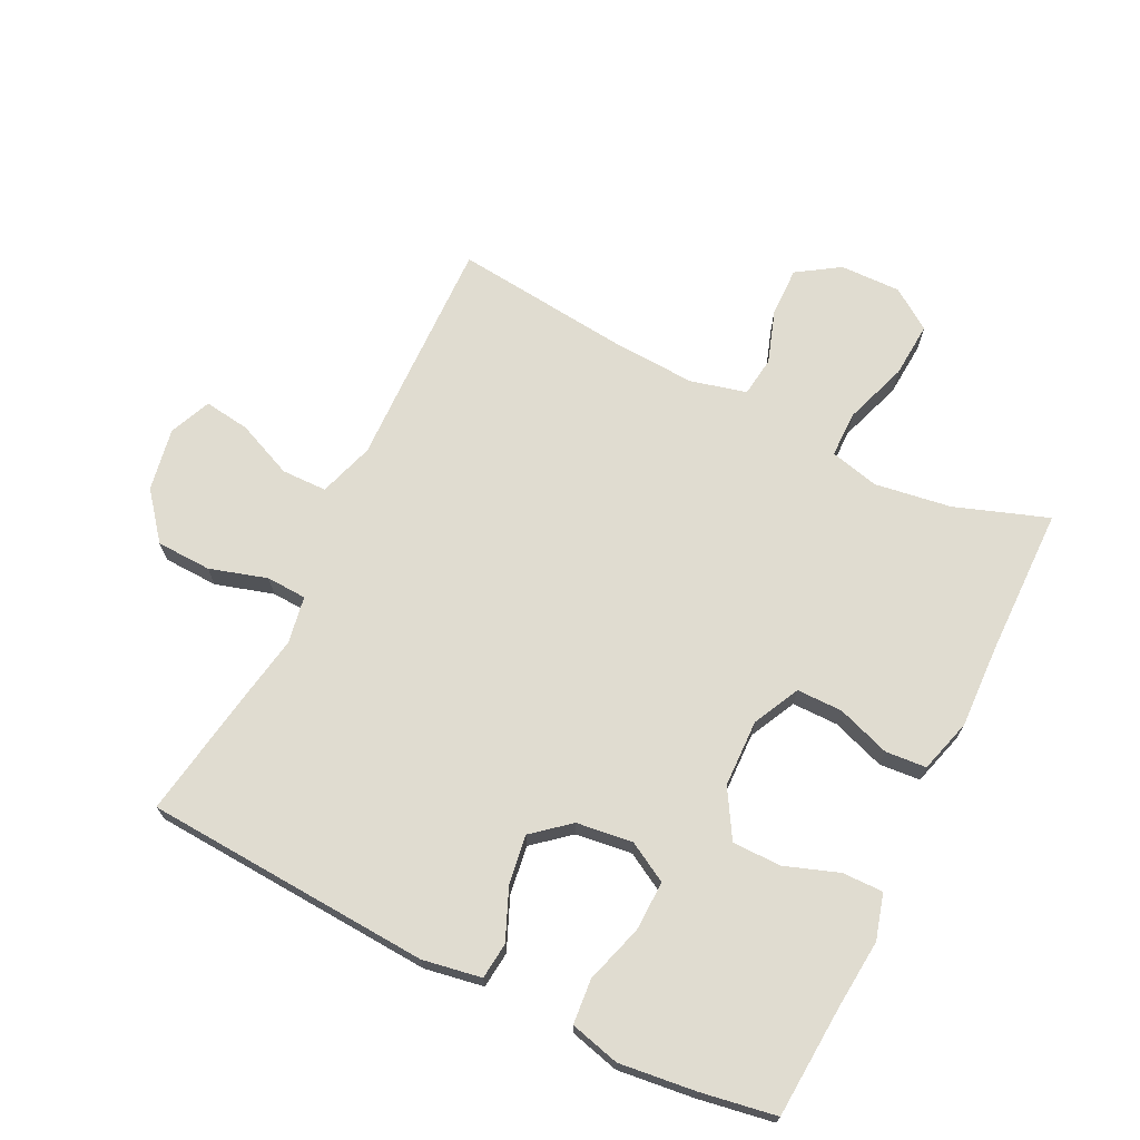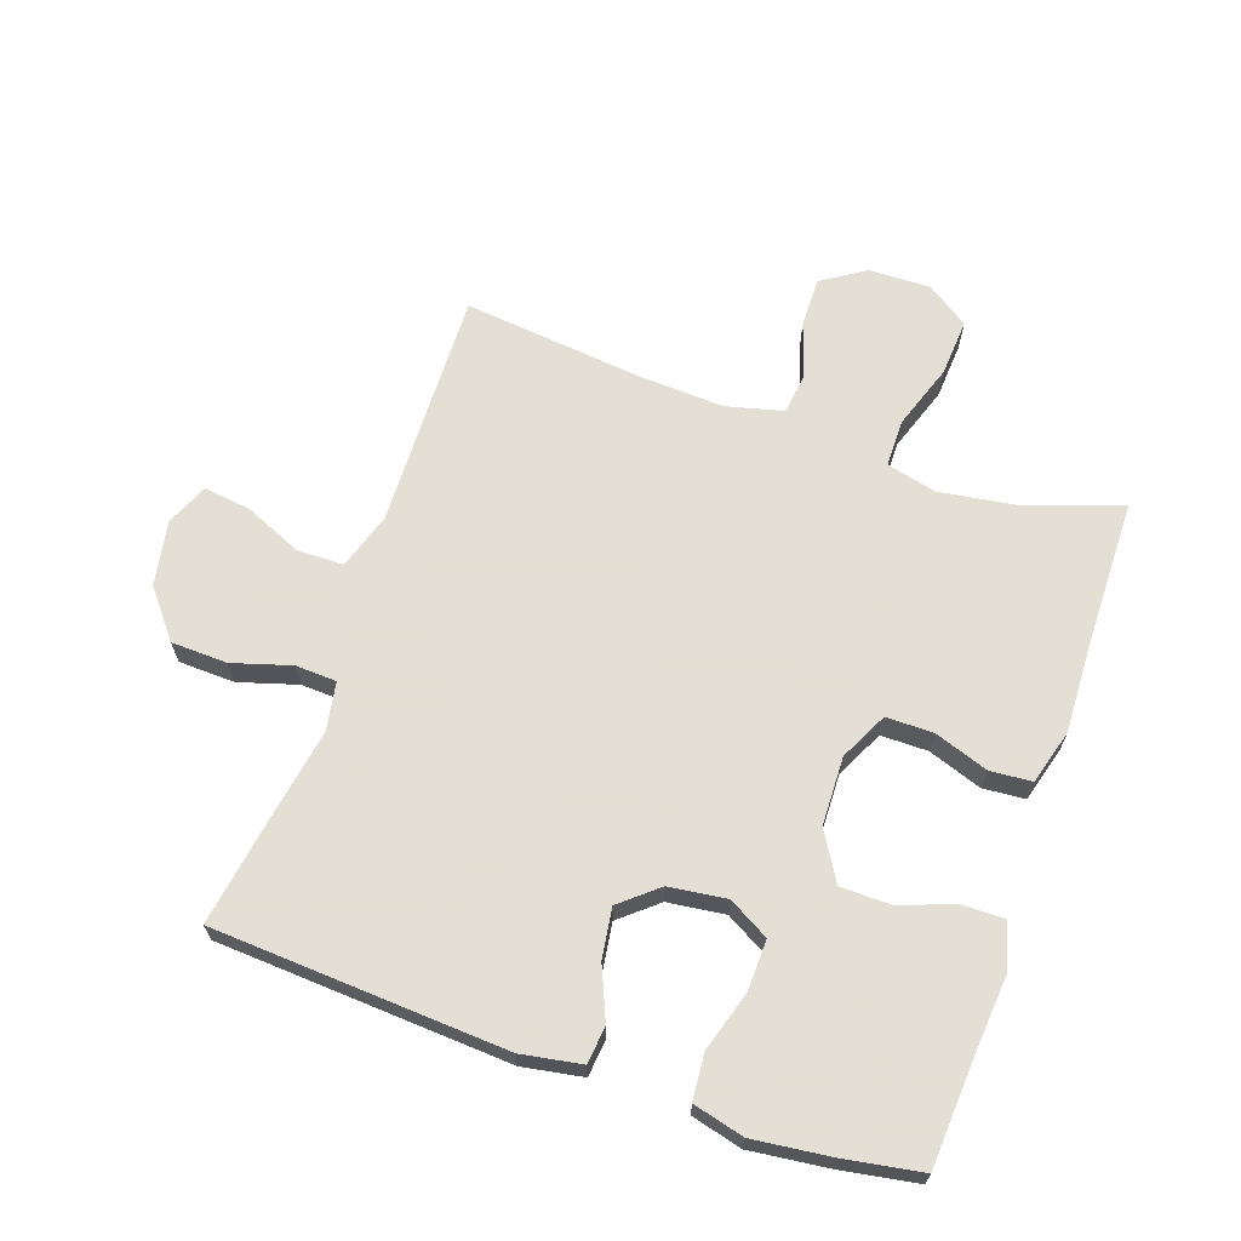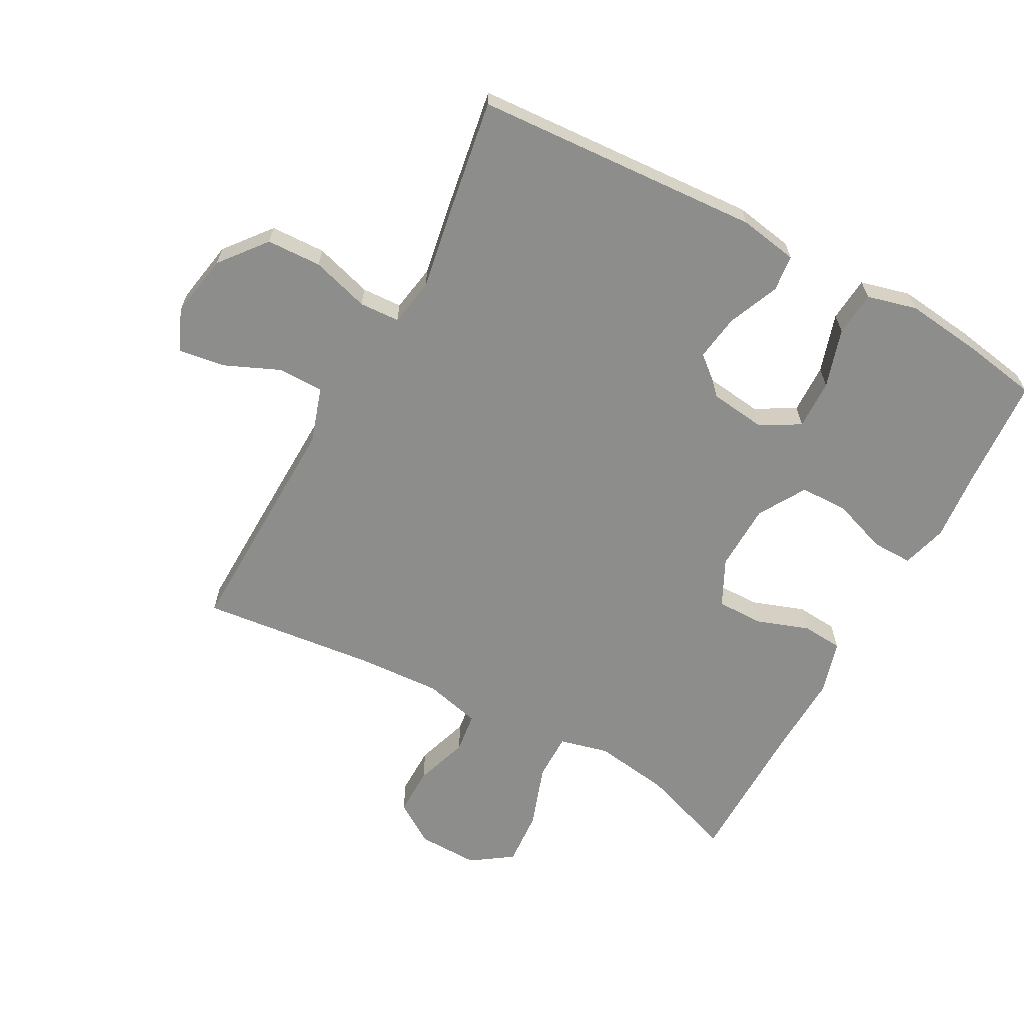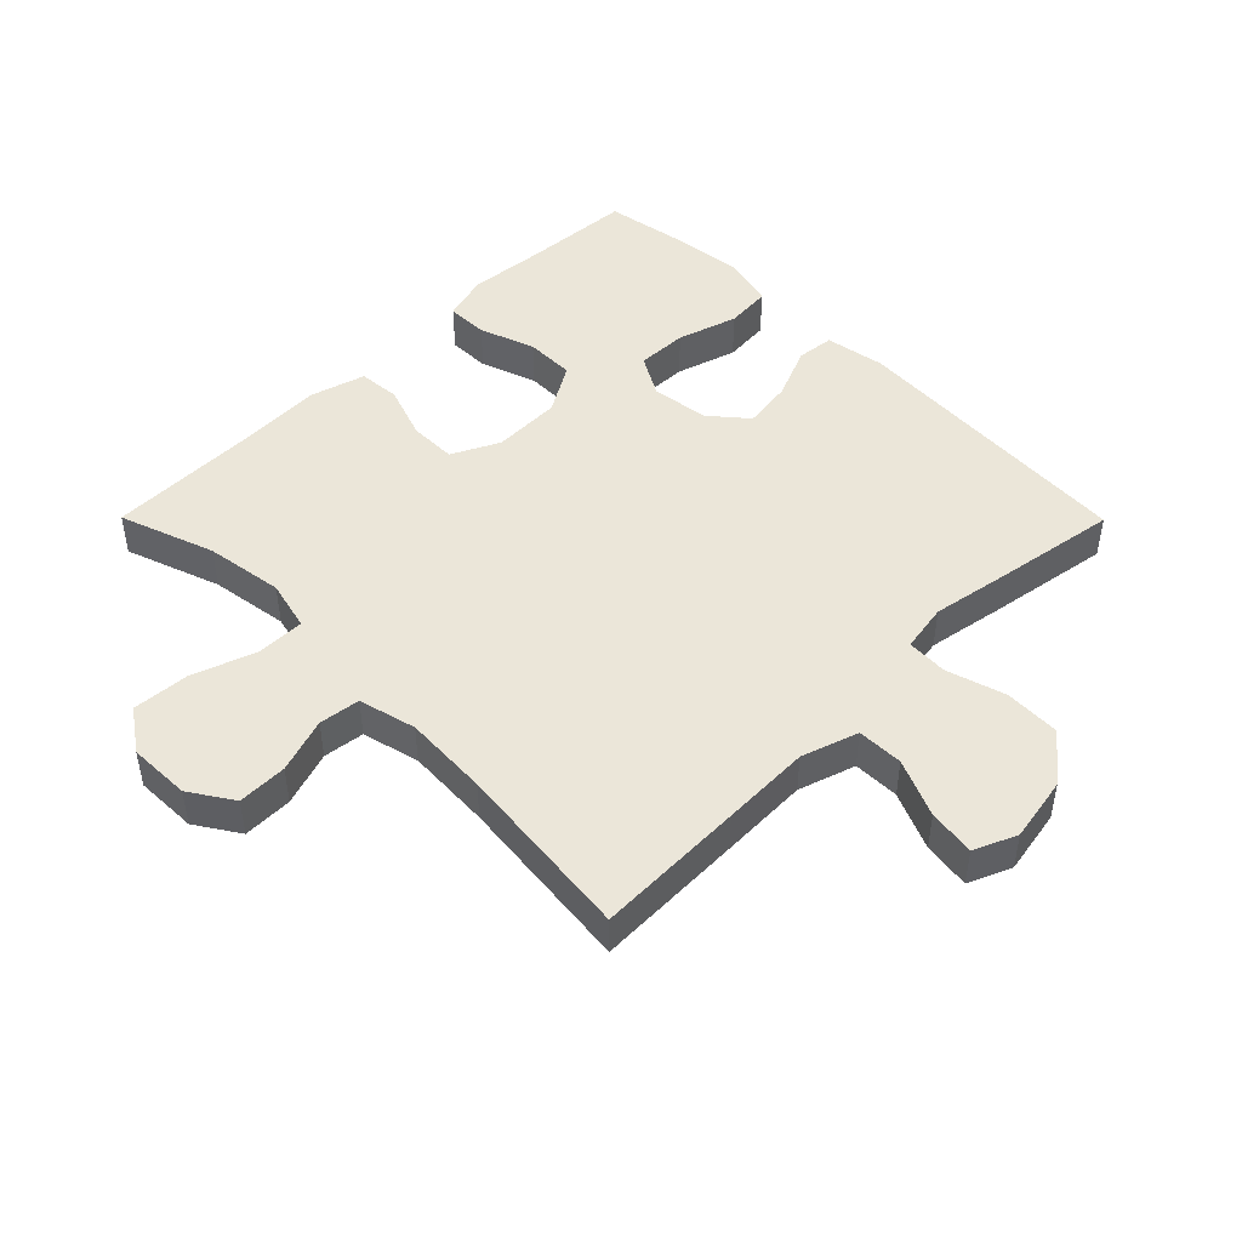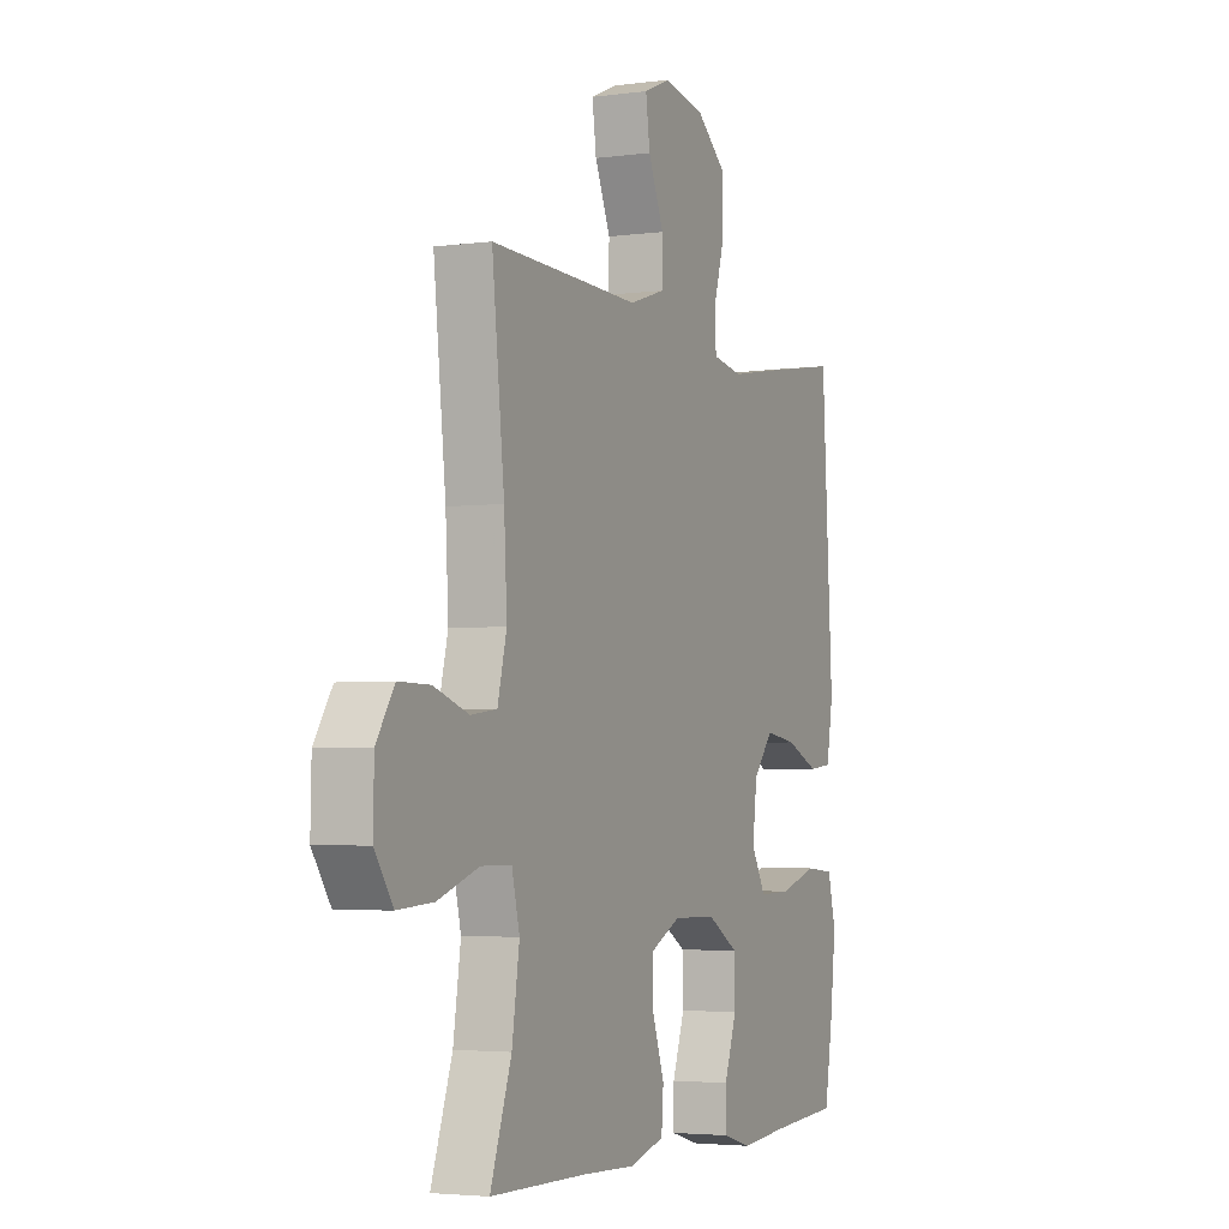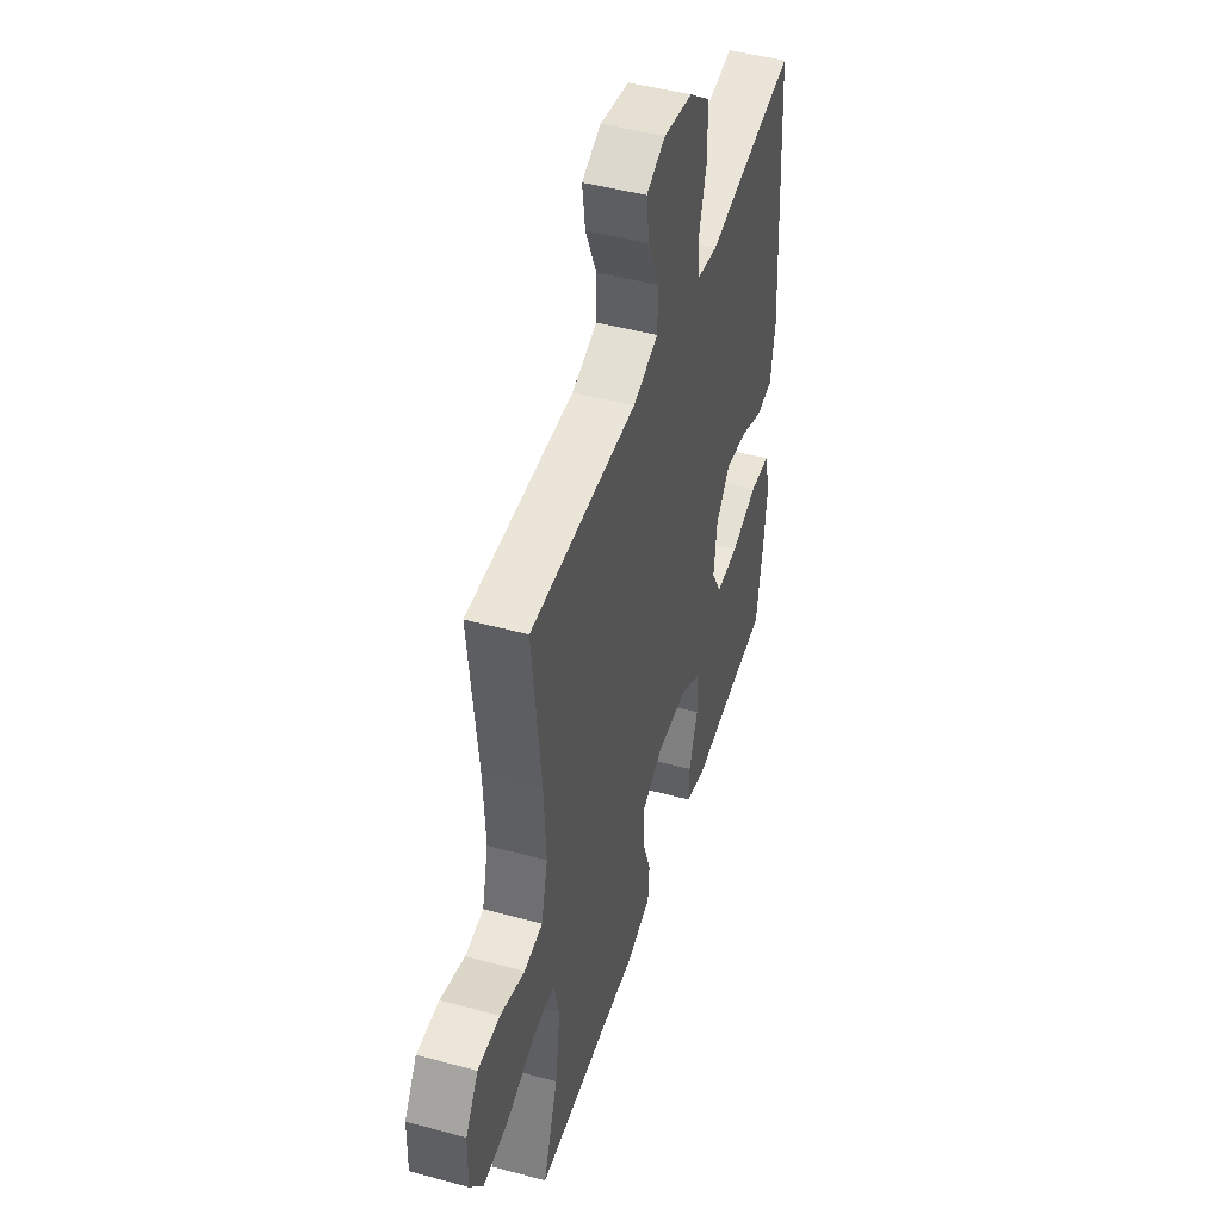
<metadata>
{"format":"obj","ext":"obj","renderer":"f3d","projection":"perspective","resolution":1024,"background":"white","views":[{"elev":69.7,"azim":116.3,"up":"+Y"},{"elev":66.3,"azim":109.1,"up":"+Y"},{"elev":-64.5,"azim":61.6,"up":"+Y"},{"elev":47.4,"azim":-44.8,"up":"+Y"},{"elev":-3.6,"azim":-65.6,"up":"+Z"},{"elev":46.7,"azim":-72.9,"up":"+Z"}]}
</metadata>
<code>
v 0.5 0.07 0.5
v 0.527 0.07 0.051
v 0.511 0.07 -0.041
v 0.454 0.07 -0.047
v 0.374 0.07 -0.013
v 0.298 0.07 -0.002
v 0.25 0.07 -0.059
v 0.239 0.07 -0.147
v 0.274 0.07 -0.209
v 0.352 0.07 -0.207
v 0.444 0.07 -0.179
v 0.514 0.07 -0.185
v 0.534 0.07 -0.263
v 0.52 0.07 -0.382
v 0.5 0.07 -0.5
v 0.329 0.07 -0.511
v 0.216 0.07 -0.521
v 0.145 0.07 -0.501
v 0.146 0.07 -0.437
v 0.176 0.07 -0.352
v 0.175 0.07 -0.276
v 0.101 0.07 -0.232
v -0.004 0.07 -0.229
v -0.077 0.07 -0.265
v -0.077 0.07 -0.337
v -0.048 0.07 -0.42
v -0.053 0.07 -0.484
v -0.137 0.07 -0.508
v -0.266 0.07 -0.503
v -0.5 0.07 -0.5
v -0.449 0.07 -0.355
v -0.431 0.07 -0.235
v -0.45 0.07 -0.158
v -0.523 0.07 -0.158
v -0.622 0.07 -0.192
v -0.709 0.07 -0.198
v -0.753 0.07 -0.134
v -0.751 0.07 -0.039
v -0.708 0.07 0.027
v -0.632 0.07 0.026
v -0.548 0.07 -0.002
v -0.485 0.07 0.006
v -0.463 0.07 0.094
v -0.47 0.07 0.224
v -0.5 0.07 0.5
v -0.272 0.07 0.494
v -0.136 0.07 0.49
v -0.049 0.07 0.518
v -0.048 0.07 0.589
v -0.086 0.07 0.677
v -0.096 0.07 0.749
v -0.031 0.07 0.777
v 0.068 0.07 0.759
v 0.14 0.07 0.701
v 0.143 0.07 0.615
v 0.116 0.07 0.525
v 0.119 0.07 0.462
v 0.193 0.07 0.449
v 0.308 0.07 0.469
v 0.5 0 0.5
v 0.527 0 0.051
v 0.511 0 -0.041
v 0.454 0 -0.047
v 0.374 0 -0.013
v 0.298 0 -0.002
v 0.25 0 -0.059
v 0.239 0 -0.147
v 0.274 0 -0.209
v 0.352 0 -0.207
v 0.444 0 -0.179
v 0.514 0 -0.185
v 0.534 0 -0.263
v 0.52 0 -0.382
v 0.5 0 -0.5
v 0.329 0 -0.511
v 0.216 0 -0.521
v 0.145 0 -0.501
v 0.146 0 -0.437
v 0.176 0 -0.352
v 0.175 0 -0.276
v 0.101 0 -0.232
v -0.004 0 -0.229
v -0.077 0 -0.265
v -0.077 0 -0.337
v -0.048 0 -0.42
v -0.053 0 -0.484
v -0.137 0 -0.508
v -0.266 0 -0.503
v -0.5 0 -0.5
v -0.449 0 -0.355
v -0.431 0 -0.235
v -0.45 0 -0.158
v -0.523 0 -0.158
v -0.622 0 -0.192
v -0.709 0 -0.198
v -0.753 0 -0.134
v -0.751 0 -0.039
v -0.708 0 0.027
v -0.632 0 0.026
v -0.548 0 -0.002
v -0.485 0 0.006
v -0.463 0 0.094
v -0.47 0 0.224
v -0.5 0 0.5
v -0.272 0 0.494
v -0.136 0 0.49
v -0.049 0 0.518
v -0.048 0 0.589
v -0.086 0 0.677
v -0.096 0 0.749
v -0.031 0 0.777
v 0.068 0 0.759
v 0.14 0 0.701
v 0.143 0 0.615
v 0.116 0 0.525
v 0.119 0 0.462
v 0.193 0 0.449
v 0.308 0 0.469
f 58 59 1 2
f 57 58 2 3
f 53 54 55 56
f 53 56 57
f 52 53 57
f 49 50 51 52
f 48 49 52 57
f 47 48 57 3
f 44 45 46 47
f 43 44 47
f 42 43 47
f 38 39 40 41
f 38 41 42
f 37 38 42
f 34 35 36 37
f 33 34 37 42
f 32 33 42 47
f 29 30 31
f 25 26 27 28
f 24 25 28 29
f 17 18 19 20
f 16 17 20 21
f 15 16 21
f 14 15 21
f 13 14 21 22
f 10 11 12 13
f 9 10 13 22
f 47 3 4 5
f 47 5 6
f 32 47 6 7
f 24 29 31 32
f 23 24 32 7
f 8 9 22 23
f 7 8 23
f 61 60 118 117
f 62 61 117 116
f 115 114 113 112
f 116 115 112
f 116 112 111
f 111 110 109 108
f 116 111 108 107
f 62 116 107 106
f 106 105 104 103
f 106 103 102
f 106 102 101
f 100 99 98 97
f 101 100 97
f 101 97 96
f 96 95 94 93
f 101 96 93 92
f 106 101 92 91
f 90 89 88
f 87 86 85 84
f 88 87 84 83
f 79 78 77 76
f 80 79 76 75
f 80 75 74
f 80 74 73
f 81 80 73 72
f 72 71 70 69
f 81 72 69 68
f 64 63 62 106
f 65 64 106
f 66 65 106 91
f 91 90 88 83
f 66 91 83 82
f 82 81 68 67
f 82 67 66
f 1 60 61 2
f 2 61 62 3
f 3 62 63 4
f 4 63 64 5
f 5 64 65 6
f 6 65 66 7
f 7 66 67 8
f 8 67 68 9
f 9 68 69 10
f 10 69 70 11
f 11 70 71 12
f 12 71 72 13
f 13 72 73 14
f 14 73 74 15
f 15 74 75 16
f 16 75 76 17
f 17 76 77 18
f 18 77 78 19
f 19 78 79 20
f 20 79 80 21
f 21 80 81 22
f 22 81 82 23
f 23 82 83 24
f 24 83 84 25
f 25 84 85 26
f 26 85 86 27
f 27 86 87 28
f 28 87 88 29
f 29 88 89 30
f 30 89 90 31
f 31 90 91 32
f 32 91 92 33
f 33 92 93 34
f 34 93 94 35
f 35 94 95 36
f 36 95 96 37
f 37 96 97 38
f 38 97 98 39
f 39 98 99 40
f 40 99 100 41
f 41 100 101 42
f 42 101 102 43
f 43 102 103 44
f 44 103 104 45
f 45 104 105 46
f 46 105 106 47
f 47 106 107 48
f 48 107 108 49
f 49 108 109 50
f 50 109 110 51
f 51 110 111 52
f 52 111 112 53
f 53 112 113 54
f 54 113 114 55
f 55 114 115 56
f 56 115 116 57
f 57 116 117 58
f 58 117 118 59
f 59 118 60 1

</code>
